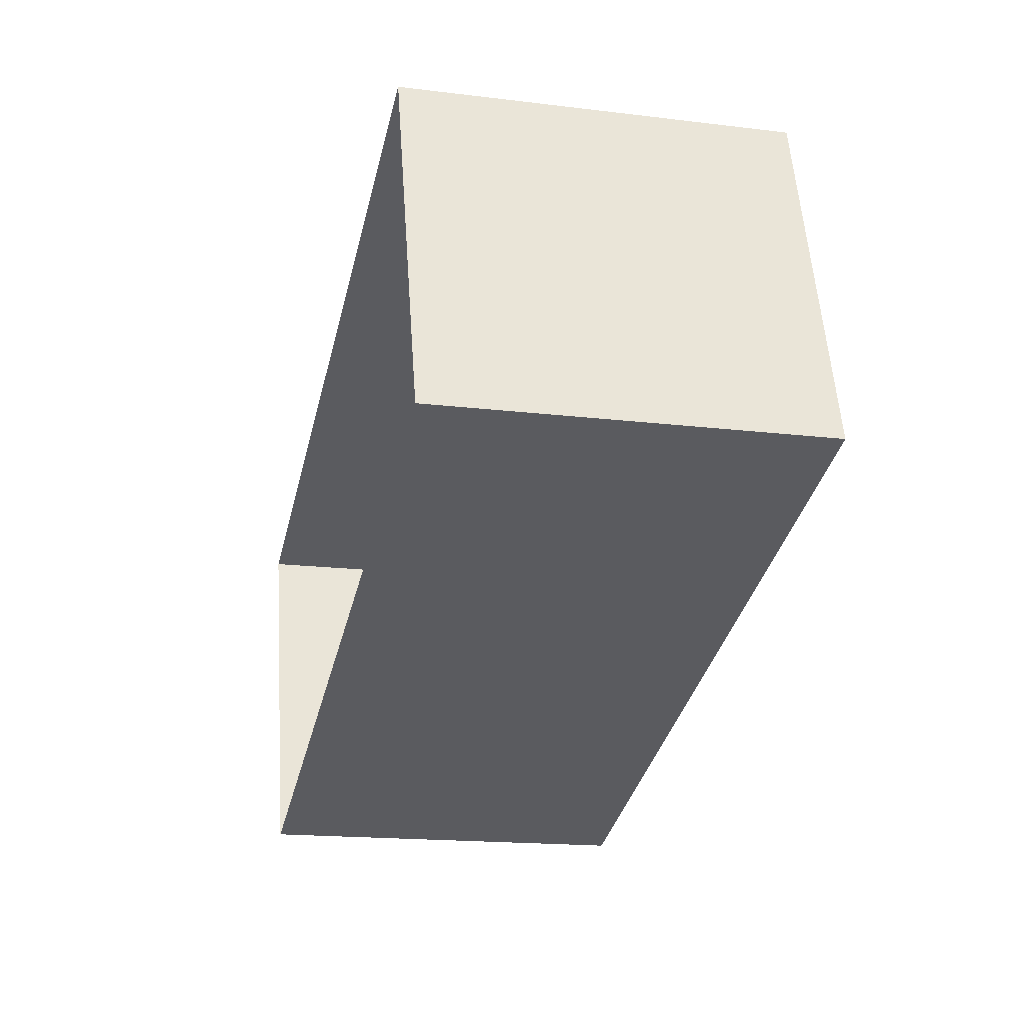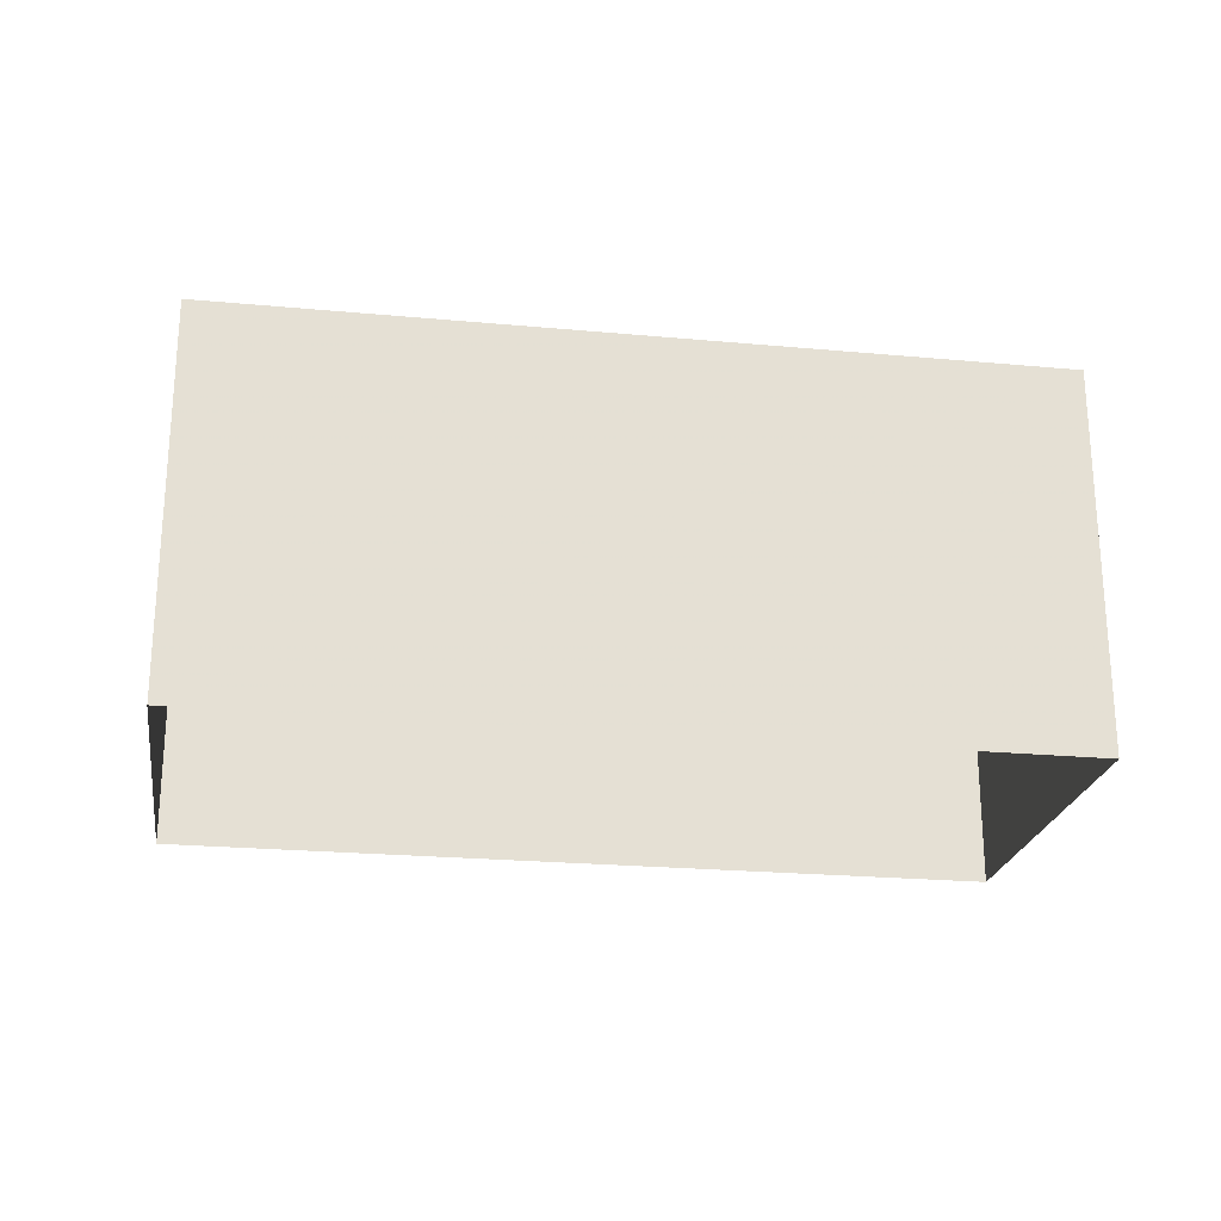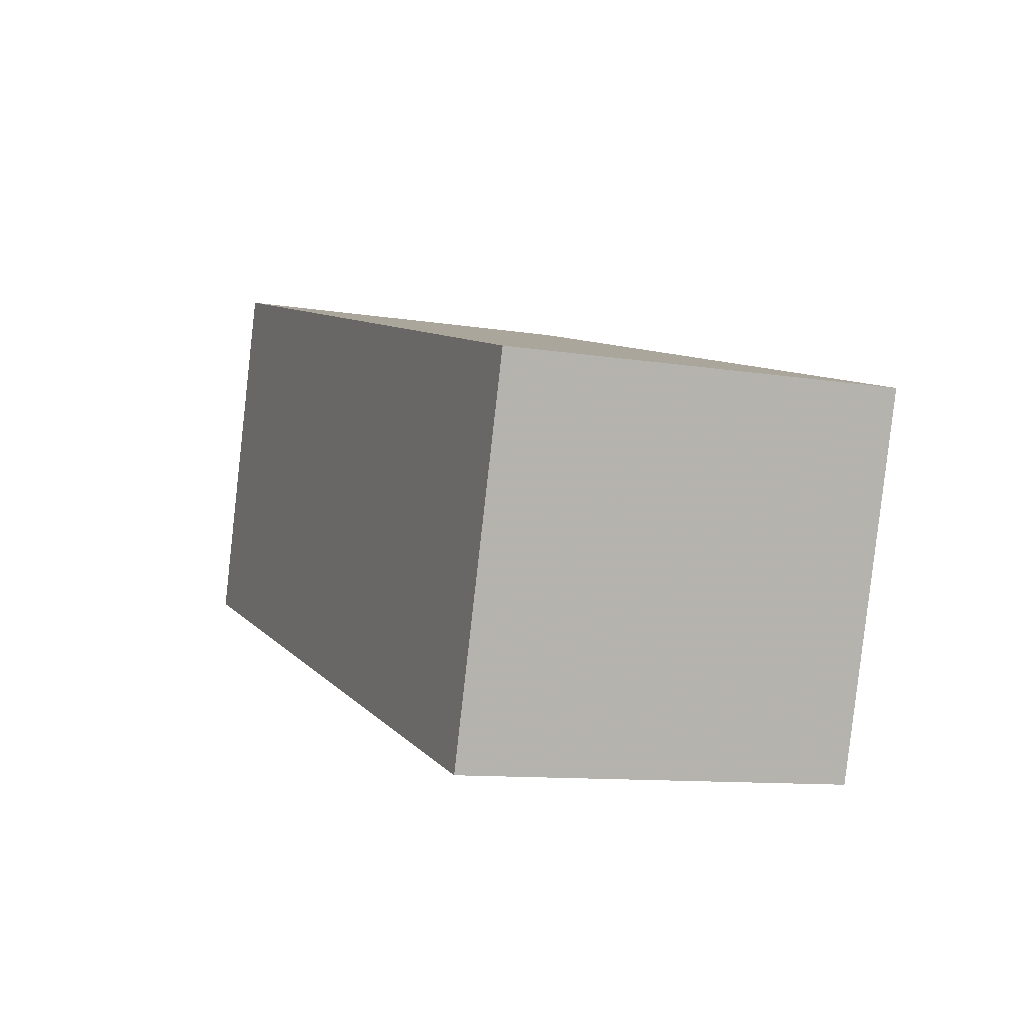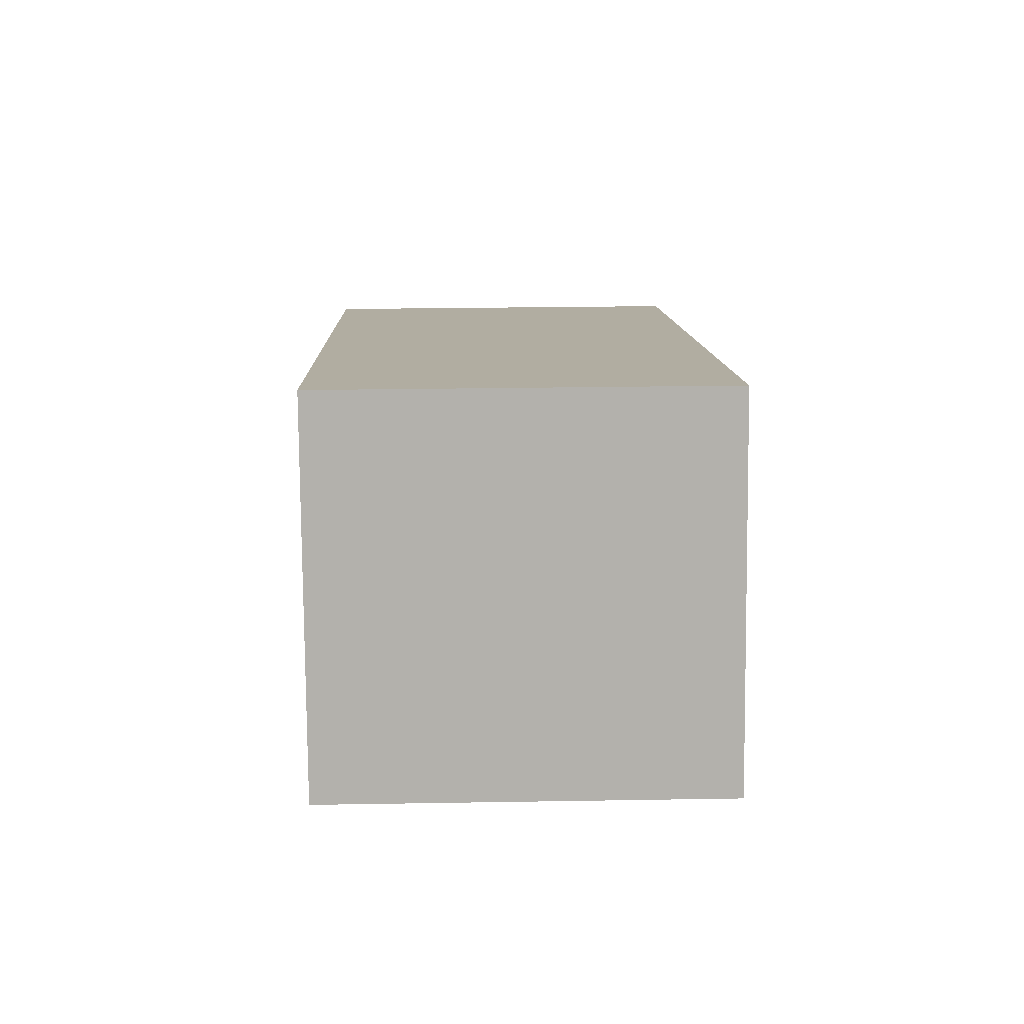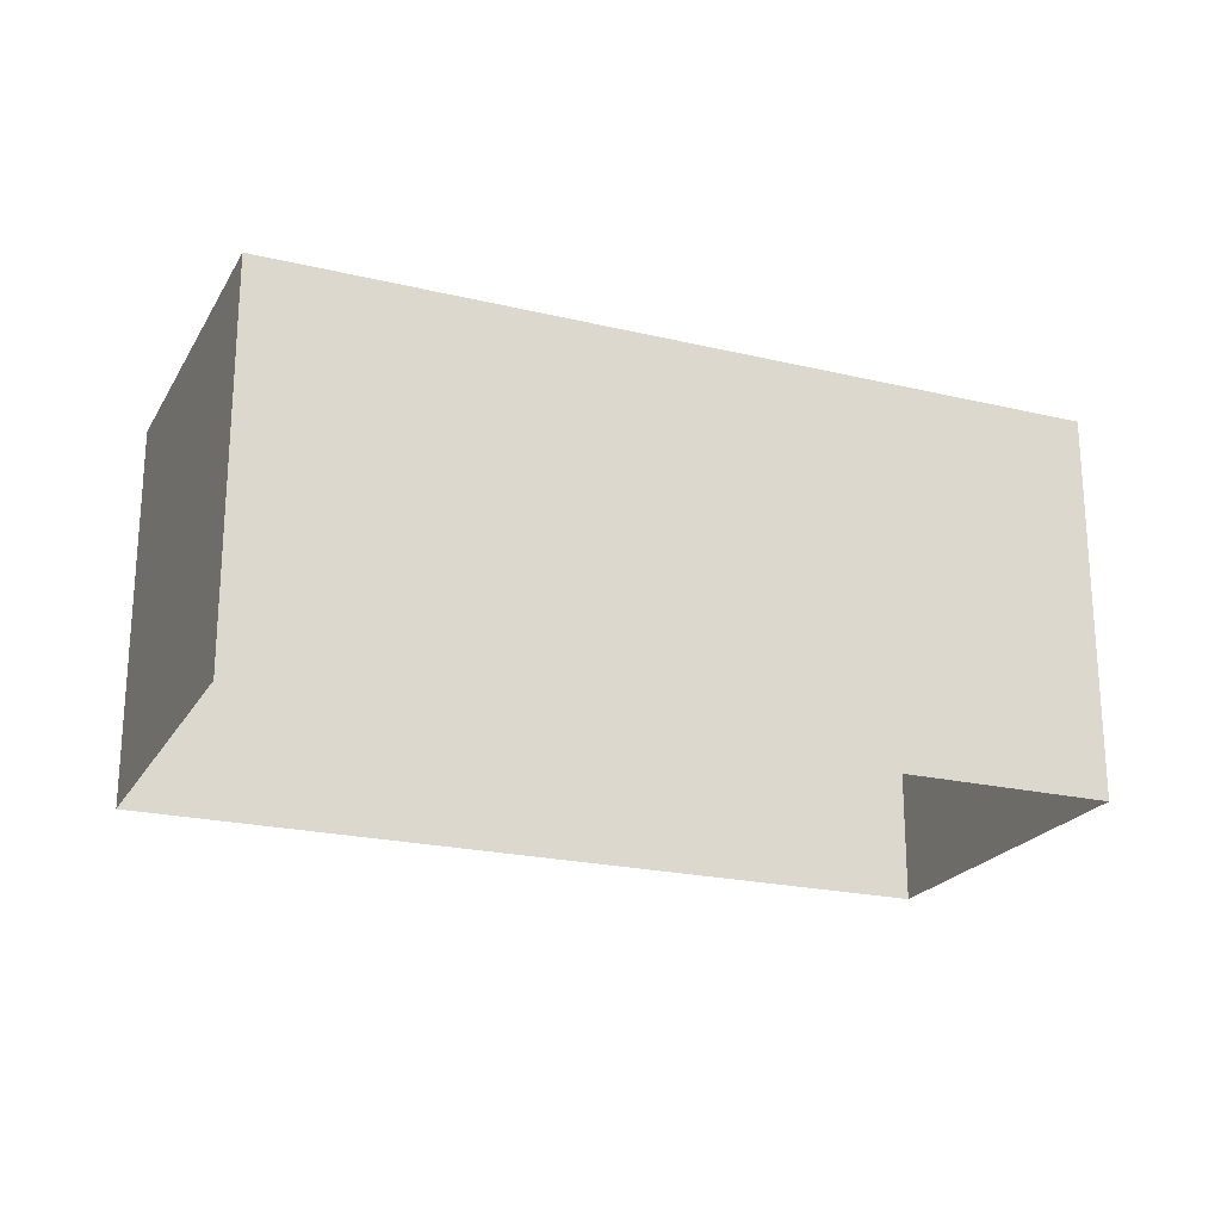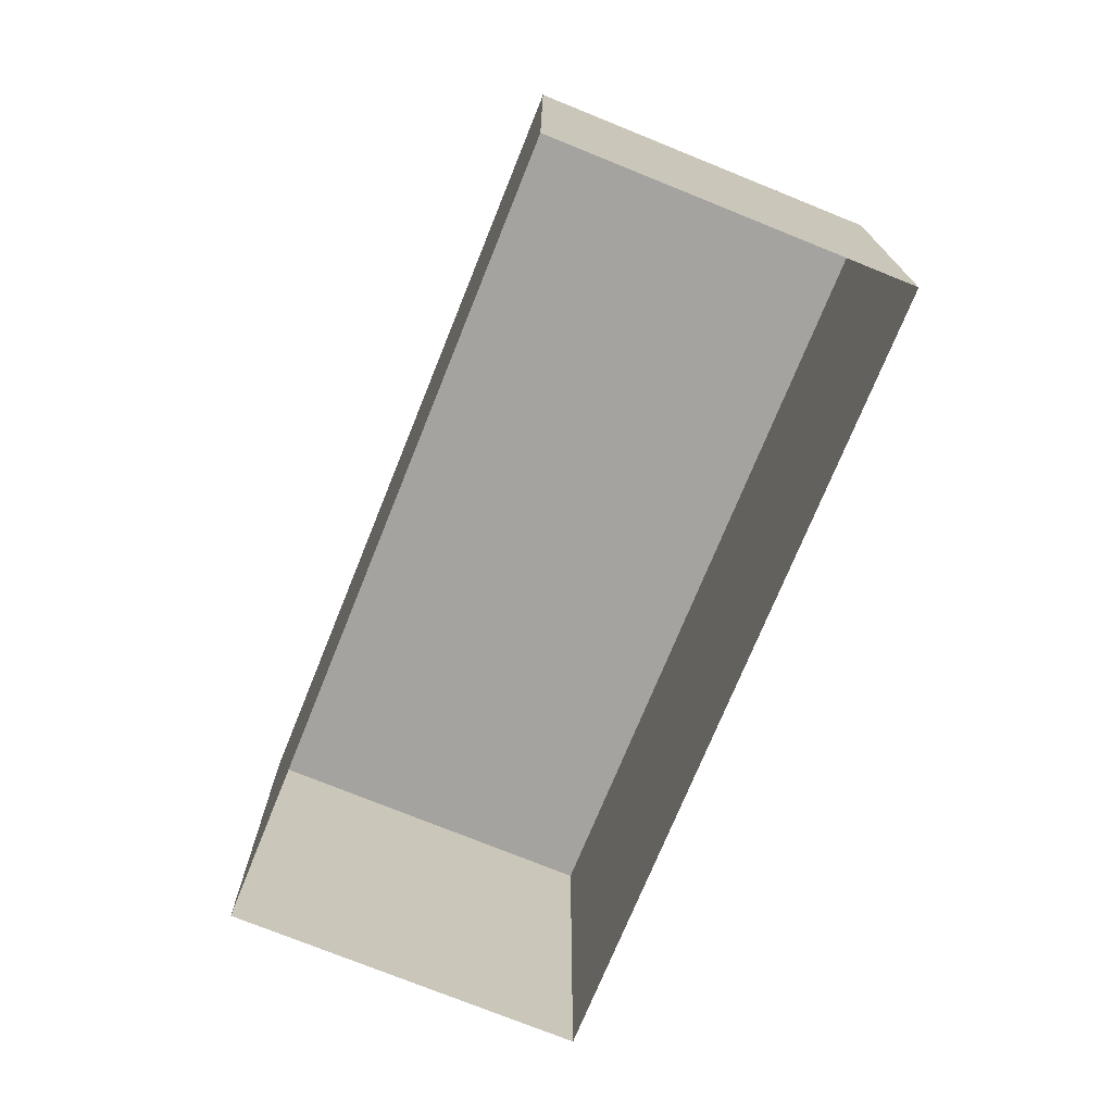
<metadata>
{"format":"obj","ext":"obj","renderer":"f3d","projection":"perspective","resolution":1024,"background":"white","views":[{"elev":-17.0,"azim":-103.6,"up":"+Y"},{"elev":-23.6,"azim":153.8,"up":"+Z"},{"elev":-10.3,"azim":67.6,"up":"+Y"},{"elev":27.9,"azim":-91.7,"up":"+Y"},{"elev":-22.1,"azim":-40.0,"up":"+Z"},{"elev":-72.8,"azim":50.7,"up":"+Z"}]}
</metadata>
<code>
v -2.251e+05 -1.275e+05 14.04
v -2.251e+05 -1.275e+05 14.04
v -2.251e+05 -1.275e+05 14.04
v -2.251e+05 -1.275e+05 14.04
v -2.251e+05 -1.275e+05 16.67
v -2.251e+05 -1.275e+05 16.67
v -2.251e+05 -1.275e+05 16.67
v -2.251e+05 -1.275e+05 16.67
f 1 2 3
f 4 1 3
f 5 6 7
f 8 5 7
f 6 1 4
f 6 5 1
f 8 2 1
f 5 8 1
f 8 3 2
f 8 7 3
f 7 4 3
f 7 6 4

</code>
